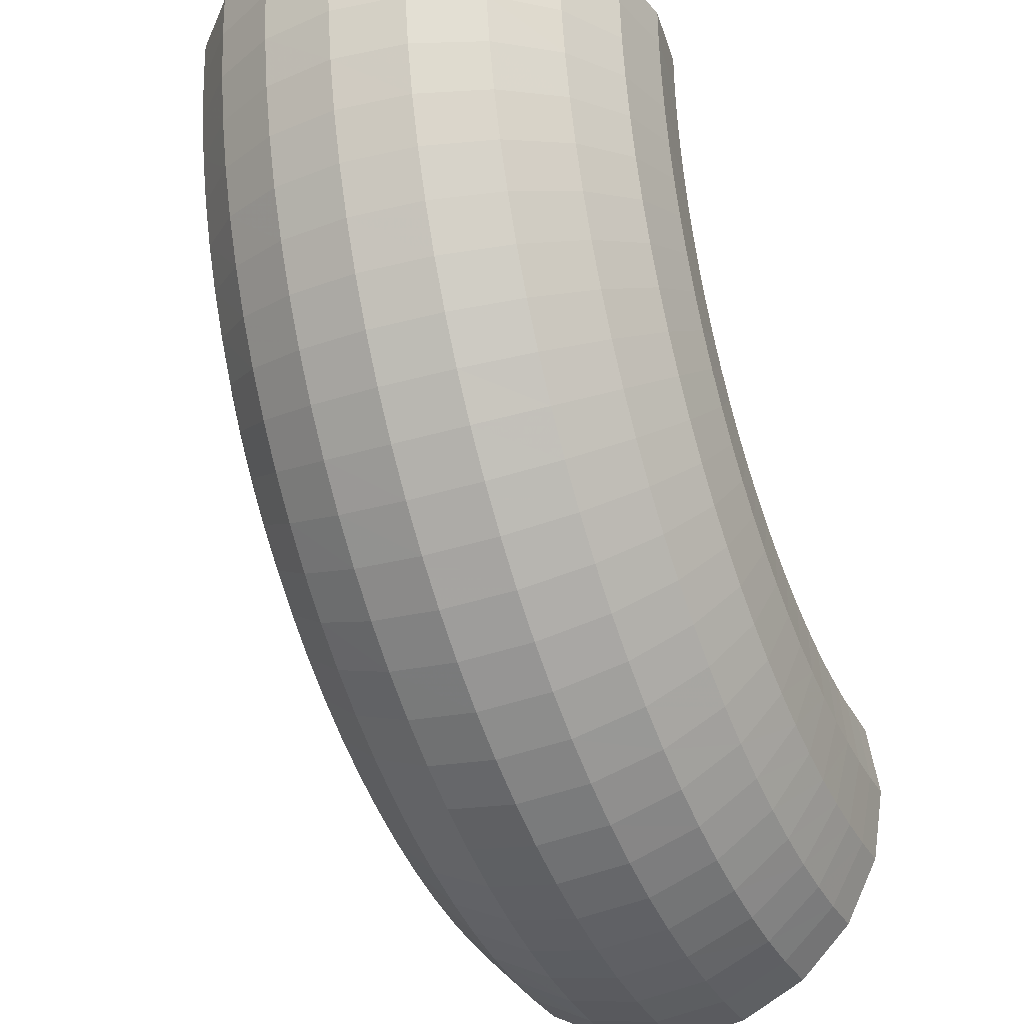
<metadata>
{"format":"obj","ext":"obj","renderer":"f3d","projection":"perspective","resolution":1024,"background":"white","views":[{"elev":-29.9,"azim":114.4,"up":"+Z"}]}
</metadata>
<code>
v -0.9789 6.18 0
v -3.82 11.76 -0
v -8.244 16.18 -0
v -13.82 19.02 -0
v -20 20 -0
v -26.18 19.02 -0
v -31.76 16.18 -0
v -36.18 11.76 -0
v -39.02 6.18 0
v -40 0 0
v -39.02 -6.18 0
v -36.18 -11.76 0
v -31.76 -16.18 0
v -26.18 -19.02 0
v -20 -20 0
v -13.82 -19.02 0
v -8.244 -16.18 0
v -3.82 -11.76 0
v -0.9789 -6.18 0
v 0 0 0
v -1.087 6.18 -3.737
v -1.458 6.18 -8.058
v -2.099 6.18 -12.35
v -3.008 6.18 -16.58
v -4.18 6.18 -20.75
v -5.615 6.18 -24.85
v -7.302 6.18 -28.84
v -9.236 6.18 -32.72
v -11.41 6.18 -36.47
v -13.82 6.18 -40.08
v -16.44 6.18 -43.53
v -19.28 6.18 -46.8
v -22.32 6.18 -49.9
v -25.55 6.18 -52.79
v -28.95 6.18 -55.48
v -32.51 6.18 -57.95
v -36.23 6.18 -60.19
v -40.07 6.18 -62.19
v -44.04 6.18 -63.94
v -48.1 6.18 -65.45
v -52.25 6.18 -66.69
v -56.48 6.18 -67.68
v -60.76 6.18 -68.39
v -65.06 6.18 -68.84
v -70 6.18 -69.01
v -3.926 11.76 -3.647
v -4.286 11.76 -7.79
v -4.905 11.76 -11.9
v -5.78 11.76 -15.96
v -6.909 11.76 -19.96
v -8.288 11.76 -23.89
v -9.909 11.76 -27.71
v -11.77 11.76 -31.43
v -13.85 11.76 -35.03
v -16.17 11.76 -38.48
v -18.69 11.76 -41.79
v -21.41 11.76 -44.92
v -24.33 11.76 -47.89
v -27.43 11.76 -50.66
v -30.69 11.76 -53.23
v -34.11 11.76 -55.6
v -37.67 11.76 -57.74
v -41.36 11.76 -59.66
v -45.17 11.76 -61.34
v -49.06 11.76 -62.77
v -53.05 11.76 -63.97
v -57.1 11.76 -64.9
v -61.2 11.76 -65.59
v -65.33 11.76 -66.01
v -70 11.76 -66.17
v -8.349 16.18 -3.508
v -8.691 16.18 -7.373
v -9.275 16.18 -11.21
v -10.1 16.18 -15
v -11.16 16.18 -18.73
v -12.45 16.18 -22.39
v -13.97 16.18 -25.96
v -15.71 16.18 -29.42
v -17.66 16.18 -32.77
v -19.83 16.18 -36
v -22.19 16.18 -39.08
v -24.73 16.18 -42
v -27.46 16.18 -44.76
v -30.35 16.18 -47.34
v -33.4 16.18 -49.74
v -36.6 16.18 -51.94
v -39.92 16.18 -53.93
v -43.37 16.18 -55.71
v -46.92 16.18 -57.28
v -50.56 16.18 -58.61
v -54.28 16.18 -59.72
v -58.06 16.18 -60.59
v -61.89 16.18 -61.22
v -65.75 16.18 -61.6
v -70 16.18 -61.75
v -13.92 19.02 -3.333
v -14.24 19.02 -6.848
v -14.78 19.02 -10.34
v -15.54 19.02 -13.78
v -16.51 19.02 -17.17
v -17.7 19.02 -20.5
v -19.09 19.02 -23.74
v -20.68 19.02 -26.89
v -22.46 19.02 -29.94
v -24.44 19.02 -32.86
v -26.59 19.02 -35.66
v -28.91 19.02 -38.31
v -31.4 19.02 -40.82
v -34.04 19.02 -43.16
v -36.82 19.02 -45.33
v -39.73 19.02 -47.33
v -42.76 19.02 -49.13
v -45.9 19.02 -50.75
v -49.14 19.02 -52.16
v -52.45 19.02 -53.37
v -55.84 19.02 -54.36
v -59.28 19.02 -55.15
v -62.76 19.02 -55.71
v -66.27 19.02 -56.05
v -70 19.02 -56.18
v -20.1 20 -3.139
v -20.39 20 -6.266
v -20.89 20 -9.368
v -21.57 20 -12.43
v -22.45 20 -15.45
v -23.51 20 -18.41
v -24.76 20 -21.29
v -26.18 20 -24.09
v -27.78 20 -26.79
v -29.55 20 -29.39
v -31.47 20 -31.87
v -33.55 20 -34.23
v -35.77 20 -36.45
v -38.13 20 -38.52
v -40.61 20 -40.45
v -43.21 20 -42.21
v -45.91 20 -43.81
v -48.71 20 -45.24
v -51.59 20 -46.49
v -54.55 20 -47.55
v -57.56 20 -48.43
v -60.63 20 -49.11
v -63.73 20 -49.6
v -66.86 20 -49.9
v -70 20 -50
v -26.28 19.02 -2.945
v -26.55 19.02 -5.684
v -26.99 19.02 -8.401
v -27.6 19.02 -11.09
v -28.38 19.02 -13.73
v -29.33 19.02 -16.31
v -30.43 19.02 -18.83
v -31.69 19.02 -21.28
v -33.1 19.02 -23.64
v -34.66 19.02 -25.91
v -36.36 19.02 -28.08
v -38.19 19.02 -30.14
v -40.14 19.02 -32.08
v -42.21 19.02 -33.89
v -44.4 19.02 -35.57
v -46.68 19.02 -37.1
v -49.06 19.02 -38.49
v -51.51 19.02 -39.73
v -54.05 19.02 -40.82
v -56.64 19.02 -41.74
v -59.29 19.02 -42.49
v -61.98 19.02 -43.08
v -64.7 19.02 -43.5
v -67.44 19.02 -43.75
v -70 19.02 -43.82
v -31.85 16.18 -2.77
v -32.1 16.18 -5.159
v -32.5 16.18 -7.529
v -33.04 16.18 -9.87
v -33.74 16.18 -12.17
v -34.57 16.18 -14.42
v -35.55 16.18 -16.62
v -36.66 16.18 -18.75
v -37.9 16.18 -20.81
v -39.27 16.18 -22.78
v -40.76 16.18 -24.66
v -42.37 16.18 -26.45
v -44.08 16.18 -28.14
v -45.9 16.18 -29.71
v -47.81 16.18 -31.16
v -49.82 16.18 -32.49
v -51.9 16.18 -33.7
v -54.05 16.18 -34.77
v -56.26 16.18 -35.7
v -58.53 16.18 -36.49
v -60.84 16.18 -37.14
v -63.19 16.18 -37.64
v -65.57 16.18 -37.99
v -67.97 16.18 -38.2
v -70 16.18 -38.25
v -36.27 11.76 -2.631
v -36.5 11.76 -4.742
v -36.87 11.76 -6.836
v -37.36 11.76 -8.906
v -37.99 11.76 -10.94
v -38.73 11.76 -12.92
v -39.61 11.76 -14.86
v -40.6 11.76 -16.74
v -41.71 11.76 -18.56
v -42.93 11.76 -20.29
v -44.26 11.76 -21.95
v -45.69 11.76 -23.53
v -47.21 11.76 -25.01
v -48.83 11.76 -26.39
v -50.53 11.76 -27.66
v -52.3 11.76 -28.83
v -54.15 11.76 -29.89
v -56.05 11.76 -30.82
v -58.02 11.76 -31.64
v -60.03 11.76 -32.33
v -62.08 11.76 -32.89
v -64.16 11.76 -33.32
v -66.26 11.76 -33.62
v -68.38 11.76 -33.79
v -70 11.76 -33.83
v -39.11 6.18 -2.542
v -39.33 6.18 -4.474
v -39.67 6.18 -6.392
v -40.13 6.18 -8.286
v -40.71 6.18 -10.15
v -41.41 6.18 -11.96
v -42.22 6.18 -13.73
v -43.13 6.18 -15.45
v -44.16 6.18 -17.11
v -45.28 6.18 -18.7
v -46.5 6.18 -20.21
v -47.82 6.18 -21.65
v -49.22 6.18 -23
v -50.71 6.18 -24.26
v -52.27 6.18 -25.42
v -53.9 6.18 -26.48
v -55.6 6.18 -27.44
v -57.34 6.18 -28.29
v -59.15 6.18 -29.03
v -60.99 6.18 -29.66
v -62.87 6.18 -30.16
v -64.78 6.18 -30.55
v -66.71 6.18 -30.82
v -68.65 6.18 -30.96
v -70 6.18 -30.99
v -40.09 -1e-06 -2.511
v -40.31 -1e-06 -4.382
v -40.64 -1e-06 -6.238
v -41.09 -1e-06 -8.073
v -41.65 -1e-06 -9.872
v -42.33 -1e-06 -11.63
v -43.11 -1e-06 -13.34
v -44.01 -1e-06 -15.01
v -45 -1e-06 -16.61
v -46.09 -1e-06 -18.15
v -47.28 -1e-06 -19.61
v -48.55 -1e-06 -21
v -49.92 -1e-06 -22.31
v -51.35 -1e-06 -23.52
v -52.87 -1e-06 -24.65
v -54.45 -1e-06 -25.67
v -56.09 -1e-06 -26.6
v -57.79 -1e-06 -27.42
v -59.53 -1e-06 -28.13
v -61.32 -1e-06 -28.73
v -63.15 -1e-06 -29.22
v -64.99 -1e-06 -29.6
v -66.86 -1e-06 -29.85
v -68.74 -1e-06 -29.99
v -70 -1e-06 -30.01
v -39.11 -6.18 -2.542
v -39.33 -6.18 -4.474
v -39.67 -6.18 -6.392
v -40.13 -6.18 -8.286
v -40.71 -6.18 -10.15
v -41.41 -6.18 -11.96
v -42.22 -6.18 -13.73
v -43.13 -6.18 -15.45
v -44.16 -6.18 -17.11
v -45.28 -6.18 -18.7
v -46.5 -6.18 -20.21
v -47.82 -6.18 -21.65
v -49.22 -6.18 -23
v -50.71 -6.18 -24.26
v -52.27 -6.18 -25.42
v -53.9 -6.18 -26.48
v -55.6 -6.18 -27.44
v -57.34 -6.18 -28.29
v -59.15 -6.18 -29.03
v -60.99 -6.18 -29.66
v -62.87 -6.18 -30.16
v -64.78 -6.18 -30.55
v -66.71 -6.18 -30.82
v -68.65 -6.18 -30.96
v -70 -6.18 -30.99
v -36.27 -11.76 -2.631
v -36.5 -11.76 -4.742
v -36.87 -11.76 -6.836
v -37.36 -11.76 -8.906
v -37.99 -11.76 -10.94
v -38.73 -11.76 -12.92
v -39.61 -11.76 -14.86
v -40.6 -11.76 -16.74
v -41.71 -11.76 -18.56
v -42.93 -11.76 -20.29
v -44.26 -11.76 -21.95
v -45.69 -11.76 -23.53
v -47.21 -11.76 -25.01
v -48.83 -11.76 -26.39
v -50.53 -11.76 -27.66
v -52.3 -11.76 -28.83
v -54.15 -11.76 -29.89
v -56.05 -11.76 -30.82
v -58.02 -11.76 -31.64
v -60.03 -11.76 -32.33
v -62.08 -11.76 -32.89
v -64.16 -11.76 -33.32
v -66.26 -11.76 -33.62
v -68.38 -11.76 -33.79
v -70 -11.76 -33.83
v -31.85 -16.18 -2.77
v -32.1 -16.18 -5.159
v -32.5 -16.18 -7.529
v -33.04 -16.18 -9.87
v -33.74 -16.18 -12.17
v -34.57 -16.18 -14.42
v -35.55 -16.18 -16.62
v -36.66 -16.18 -18.75
v -37.9 -16.18 -20.81
v -39.27 -16.18 -22.78
v -40.76 -16.18 -24.66
v -42.37 -16.18 -26.45
v -44.08 -16.18 -28.14
v -45.9 -16.18 -29.71
v -47.81 -16.18 -31.16
v -49.82 -16.18 -32.49
v -51.9 -16.18 -33.7
v -54.05 -16.18 -34.77
v -56.26 -16.18 -35.7
v -58.53 -16.18 -36.49
v -60.84 -16.18 -37.14
v -63.19 -16.18 -37.64
v -65.57 -16.18 -37.99
v -67.97 -16.18 -38.2
v -70 -16.18 -38.25
v -26.28 -19.02 -2.945
v -26.55 -19.02 -5.684
v -26.99 -19.02 -8.401
v -27.6 -19.02 -11.09
v -28.38 -19.02 -13.73
v -29.33 -19.02 -16.31
v -30.43 -19.02 -18.83
v -31.69 -19.02 -21.28
v -33.1 -19.02 -23.64
v -34.66 -19.02 -25.91
v -36.36 -19.02 -28.08
v -38.19 -19.02 -30.14
v -40.14 -19.02 -32.08
v -42.21 -19.02 -33.89
v -44.4 -19.02 -35.57
v -46.68 -19.02 -37.1
v -49.06 -19.02 -38.49
v -51.51 -19.02 -39.73
v -54.05 -19.02 -40.82
v -56.64 -19.02 -41.74
v -59.29 -19.02 -42.49
v -61.98 -19.02 -43.08
v -64.7 -19.02 -43.5
v -67.44 -19.02 -43.75
v -70 -19.02 -43.82
v -20.1 -20 -3.139
v -20.39 -20 -6.266
v -20.89 -20 -9.368
v -21.57 -20 -12.43
v -22.45 -20 -15.45
v -23.51 -20 -18.41
v -24.76 -20 -21.29
v -26.18 -20 -24.09
v -27.78 -20 -26.79
v -29.55 -20 -29.39
v -31.47 -20 -31.87
v -33.55 -20 -34.23
v -35.77 -20 -36.45
v -38.13 -20 -38.52
v -40.61 -20 -40.45
v -43.21 -20 -42.21
v -45.91 -20 -43.81
v -48.71 -20 -45.24
v -51.59 -20 -46.49
v -54.55 -20 -47.55
v -57.56 -20 -48.43
v -60.63 -20 -49.11
v -63.73 -20 -49.6
v -66.86 -20 -49.9
v -70 -20 -50
v -13.92 -19.02 -3.333
v -14.24 -19.02 -6.848
v -14.78 -19.02 -10.34
v -15.54 -19.02 -13.78
v -16.51 -19.02 -17.17
v -17.7 -19.02 -20.5
v -19.09 -19.02 -23.74
v -20.68 -19.02 -26.89
v -22.46 -19.02 -29.94
v -24.44 -19.02 -32.86
v -26.59 -19.02 -35.66
v -28.91 -19.02 -38.31
v -31.4 -19.02 -40.82
v -34.04 -19.02 -43.16
v -36.82 -19.02 -45.33
v -39.73 -19.02 -47.33
v -42.76 -19.02 -49.13
v -45.9 -19.02 -50.75
v -49.14 -19.02 -52.16
v -52.45 -19.02 -53.37
v -55.84 -19.02 -54.36
v -59.28 -19.02 -55.15
v -62.76 -19.02 -55.71
v -66.27 -19.02 -56.05
v -70 -19.02 -56.18
v -8.349 -16.18 -3.508
v -8.691 -16.18 -7.373
v -9.275 -16.18 -11.21
v -10.1 -16.18 -15
v -11.16 -16.18 -18.73
v -12.45 -16.18 -22.39
v -13.97 -16.18 -25.96
v -15.71 -16.18 -29.42
v -17.66 -16.18 -32.77
v -19.83 -16.18 -36
v -22.19 -16.18 -39.08
v -24.73 -16.18 -42
v -27.46 -16.18 -44.76
v -30.35 -16.18 -47.34
v -33.4 -16.18 -49.74
v -36.6 -16.18 -51.94
v -39.92 -16.18 -53.93
v -43.37 -16.18 -55.71
v -46.92 -16.18 -57.28
v -50.56 -16.18 -58.61
v -54.28 -16.18 -59.72
v -58.06 -16.18 -60.59
v -61.89 -16.18 -61.22
v -65.75 -16.18 -61.6
v -70 -16.18 -61.75
v -3.926 -11.76 -3.647
v -4.286 -11.76 -7.79
v -4.905 -11.76 -11.9
v -5.78 -11.76 -15.96
v -6.909 -11.76 -19.96
v -8.288 -11.76 -23.89
v -9.909 -11.76 -27.71
v -11.77 -11.76 -31.43
v -13.85 -11.76 -35.03
v -16.17 -11.76 -38.48
v -18.69 -11.76 -41.79
v -21.41 -11.76 -44.92
v -24.33 -11.76 -47.89
v -27.43 -11.76 -50.66
v -30.69 -11.76 -53.23
v -34.11 -11.76 -55.6
v -37.67 -11.76 -57.74
v -41.36 -11.76 -59.66
v -45.17 -11.76 -61.34
v -49.06 -11.76 -62.77
v -53.05 -11.76 -63.97
v -57.1 -11.76 -64.9
v -61.2 -11.76 -65.59
v -65.33 -11.76 -66.01
v -70 -11.76 -66.17
v -1.087 -6.18 -3.737
v -1.458 -6.18 -8.058
v -2.099 -6.18 -12.35
v -3.008 -6.18 -16.58
v -4.18 -6.18 -20.75
v -5.615 -6.18 -24.85
v -7.302 -6.18 -28.84
v -9.236 -6.18 -32.72
v -11.41 -6.18 -36.47
v -13.82 -6.18 -40.08
v -16.44 -6.18 -43.53
v -19.28 -6.18 -46.8
v -22.32 -6.18 -49.9
v -25.55 -6.18 -52.79
v -28.95 -6.18 -55.48
v -32.51 -6.18 -57.95
v -36.23 -6.18 -60.19
v -40.07 -6.18 -62.19
v -44.04 -6.18 -63.94
v -48.1 -6.18 -65.45
v -52.25 -6.18 -66.69
v -56.48 -6.18 -67.68
v -60.75 -6.18 -68.39
v -65.06 -6.18 -68.84
v -70 -6.18 -69.01
v -0.1085 -1e-06 -3.767
v -0.4834 -2e-06 -8.15
v -1.132 -2e-06 -12.5
v -2.052 -2e-06 -16.79
v -3.24 -2e-06 -21.03
v -4.694 -2e-06 -25.18
v -6.404 -2e-06 -29.23
v -8.363 -2e-06 -33.16
v -10.57 -2e-06 -36.97
v -13.01 -2e-06 -40.63
v -15.67 -2e-06 -44.13
v -18.55 -2e-06 -47.45
v -21.63 -2e-06 -50.59
v -24.9 -2e-06 -53.53
v -28.35 -2e-06 -56.25
v -31.96 -2e-06 -58.76
v -35.73 -2e-06 -61.03
v -39.63 -2e-06 -63.06
v -43.65 -2e-06 -64.84
v -47.77 -2e-06 -66.37
v -51.98 -2e-06 -67.63
v -56.27 -2e-06 -68.63
v -60.6 -2e-06 -69.36
v -64.97 -2e-06 -69.81
v -70 -2e-06 -69.99
f 1 2 46 21
f 21 46 47 22
f 22 47 48 23
f 23 48 49 24
f 24 49 50 25
f 25 50 51 26
f 26 51 52 27
f 27 52 53 28
f 28 53 54 29
f 29 54 55 30
f 30 55 56 31
f 31 56 57 32
f 32 57 58 33
f 33 58 59 34
f 34 59 60 35
f 35 60 61 36
f 36 61 62 37
f 37 62 63 38
f 38 63 64 39
f 39 64 65 40
f 40 65 66 41
f 41 66 67 42
f 42 67 68 43
f 43 68 69 44
f 44 69 70 45
f 2 3 71 46
f 46 71 72 47
f 47 72 73 48
f 48 73 74 49
f 49 74 75 50
f 50 75 76 51
f 51 76 77 52
f 52 77 78 53
f 53 78 79 54
f 54 79 80 55
f 55 80 81 56
f 56 81 82 57
f 57 82 83 58
f 58 83 84 59
f 59 84 85 60
f 60 85 86 61
f 61 86 87 62
f 62 87 88 63
f 63 88 89 64
f 64 89 90 65
f 65 90 91 66
f 66 91 92 67
f 67 92 93 68
f 68 93 94 69
f 69 94 95 70
f 3 4 96 71
f 71 96 97 72
f 72 97 98 73
f 73 98 99 74
f 74 99 100 75
f 75 100 101 76
f 76 101 102 77
f 77 102 103 78
f 78 103 104 79
f 79 104 105 80
f 80 105 106 81
f 81 106 107 82
f 82 107 108 83
f 83 108 109 84
f 84 109 110 85
f 85 110 111 86
f 86 111 112 87
f 87 112 113 88
f 88 113 114 89
f 89 114 115 90
f 90 115 116 91
f 91 116 117 92
f 92 117 118 93
f 93 118 119 94
f 94 119 120 95
f 4 5 121 96
f 96 121 122 97
f 97 122 123 98
f 98 123 124 99
f 99 124 125 100
f 100 125 126 101
f 101 126 127 102
f 102 127 128 103
f 103 128 129 104
f 104 129 130 105
f 105 130 131 106
f 106 131 132 107
f 107 132 133 108
f 108 133 134 109
f 109 134 135 110
f 110 135 136 111
f 111 136 137 112
f 112 137 138 113
f 113 138 139 114
f 114 139 140 115
f 115 140 141 116
f 116 141 142 117
f 117 142 143 118
f 118 143 144 119
f 119 144 145 120
f 5 6 146 121
f 121 146 147 122
f 122 147 148 123
f 123 148 149 124
f 124 149 150 125
f 125 150 151 126
f 126 151 152 127
f 127 152 153 128
f 128 153 154 129
f 129 154 155 130
f 130 155 156 131
f 131 156 157 132
f 132 157 158 133
f 133 158 159 134
f 134 159 160 135
f 135 160 161 136
f 136 161 162 137
f 137 162 163 138
f 138 163 164 139
f 139 164 165 140
f 140 165 166 141
f 141 166 167 142
f 142 167 168 143
f 143 168 169 144
f 144 169 170 145
f 6 7 171 146
f 146 171 172 147
f 147 172 173 148
f 148 173 174 149
f 149 174 175 150
f 150 175 176 151
f 151 176 177 152
f 152 177 178 153
f 153 178 179 154
f 154 179 180 155
f 155 180 181 156
f 156 181 182 157
f 157 182 183 158
f 158 183 184 159
f 159 184 185 160
f 160 185 186 161
f 161 186 187 162
f 162 187 188 163
f 163 188 189 164
f 164 189 190 165
f 165 190 191 166
f 166 191 192 167
f 167 192 193 168
f 168 193 194 169
f 169 194 195 170
f 7 8 196 171
f 171 196 197 172
f 172 197 198 173
f 173 198 199 174
f 174 199 200 175
f 175 200 201 176
f 176 201 202 177
f 177 202 203 178
f 178 203 204 179
f 179 204 205 180
f 180 205 206 181
f 181 206 207 182
f 182 207 208 183
f 183 208 209 184
f 184 209 210 185
f 185 210 211 186
f 186 211 212 187
f 187 212 213 188
f 188 213 214 189
f 189 214 215 190
f 190 215 216 191
f 191 216 217 192
f 192 217 218 193
f 193 218 219 194
f 194 219 220 195
f 8 9 221 196
f 196 221 222 197
f 197 222 223 198
f 198 223 224 199
f 199 224 225 200
f 200 225 226 201
f 201 226 227 202
f 202 227 228 203
f 203 228 229 204
f 204 229 230 205
f 205 230 231 206
f 206 231 232 207
f 207 232 233 208
f 208 233 234 209
f 209 234 235 210
f 210 235 236 211
f 211 236 237 212
f 212 237 238 213
f 213 238 239 214
f 214 239 240 215
f 215 240 241 216
f 216 241 242 217
f 217 242 243 218
f 218 243 244 219
f 219 244 245 220
f 9 10 246 221
f 221 246 247 222
f 222 247 248 223
f 223 248 249 224
f 224 249 250 225
f 225 250 251 226
f 226 251 252 227
f 227 252 253 228
f 228 253 254 229
f 229 254 255 230
f 230 255 256 231
f 231 256 257 232
f 232 257 258 233
f 233 258 259 234
f 234 259 260 235
f 235 260 261 236
f 236 261 262 237
f 237 262 263 238
f 238 263 264 239
f 239 264 265 240
f 240 265 266 241
f 241 266 267 242
f 242 267 268 243
f 243 268 269 244
f 244 269 270 245
f 10 11 271 246
f 246 271 272 247
f 247 272 273 248
f 248 273 274 249
f 249 274 275 250
f 250 275 276 251
f 251 276 277 252
f 252 277 278 253
f 253 278 279 254
f 254 279 280 255
f 255 280 281 256
f 256 281 282 257
f 257 282 283 258
f 258 283 284 259
f 259 284 285 260
f 260 285 286 261
f 261 286 287 262
f 262 287 288 263
f 263 288 289 264
f 264 289 290 265
f 265 290 291 266
f 266 291 292 267
f 267 292 293 268
f 268 293 294 269
f 269 294 295 270
f 11 12 296 271
f 271 296 297 272
f 272 297 298 273
f 273 298 299 274
f 274 299 300 275
f 275 300 301 276
f 276 301 302 277
f 277 302 303 278
f 278 303 304 279
f 279 304 305 280
f 280 305 306 281
f 281 306 307 282
f 282 307 308 283
f 283 308 309 284
f 284 309 310 285
f 285 310 311 286
f 286 311 312 287
f 287 312 313 288
f 288 313 314 289
f 289 314 315 290
f 290 315 316 291
f 291 316 317 292
f 292 317 318 293
f 293 318 319 294
f 294 319 320 295
f 12 13 321 296
f 296 321 322 297
f 297 322 323 298
f 298 323 324 299
f 299 324 325 300
f 300 325 326 301
f 301 326 327 302
f 302 327 328 303
f 303 328 329 304
f 304 329 330 305
f 305 330 331 306
f 306 331 332 307
f 307 332 333 308
f 308 333 334 309
f 309 334 335 310
f 310 335 336 311
f 311 336 337 312
f 312 337 338 313
f 313 338 339 314
f 314 339 340 315
f 315 340 341 316
f 316 341 342 317
f 317 342 343 318
f 318 343 344 319
f 319 344 345 320
f 13 14 346 321
f 321 346 347 322
f 322 347 348 323
f 323 348 349 324
f 324 349 350 325
f 325 350 351 326
f 326 351 352 327
f 327 352 353 328
f 328 353 354 329
f 329 354 355 330
f 330 355 356 331
f 331 356 357 332
f 332 357 358 333
f 333 358 359 334
f 334 359 360 335
f 335 360 361 336
f 336 361 362 337
f 337 362 363 338
f 338 363 364 339
f 339 364 365 340
f 340 365 366 341
f 341 366 367 342
f 342 367 368 343
f 343 368 369 344
f 344 369 370 345
f 14 15 371 346
f 346 371 372 347
f 347 372 373 348
f 348 373 374 349
f 349 374 375 350
f 350 375 376 351
f 351 376 377 352
f 352 377 378 353
f 353 378 379 354
f 354 379 380 355
f 355 380 381 356
f 356 381 382 357
f 357 382 383 358
f 358 383 384 359
f 359 384 385 360
f 360 385 386 361
f 361 386 387 362
f 362 387 388 363
f 363 388 389 364
f 364 389 390 365
f 365 390 391 366
f 366 391 392 367
f 367 392 393 368
f 368 393 394 369
f 369 394 395 370
f 15 16 396 371
f 371 396 397 372
f 372 397 398 373
f 373 398 399 374
f 374 399 400 375
f 375 400 401 376
f 376 401 402 377
f 377 402 403 378
f 378 403 404 379
f 379 404 405 380
f 380 405 406 381
f 381 406 407 382
f 382 407 408 383
f 383 408 409 384
f 384 409 410 385
f 385 410 411 386
f 386 411 412 387
f 387 412 413 388
f 388 413 414 389
f 389 414 415 390
f 390 415 416 391
f 391 416 417 392
f 392 417 418 393
f 393 418 419 394
f 394 419 420 395
f 16 17 421 396
f 396 421 422 397
f 397 422 423 398
f 398 423 424 399
f 399 424 425 400
f 400 425 426 401
f 401 426 427 402
f 402 427 428 403
f 403 428 429 404
f 404 429 430 405
f 405 430 431 406
f 406 431 432 407
f 407 432 433 408
f 408 433 434 409
f 409 434 435 410
f 410 435 436 411
f 411 436 437 412
f 412 437 438 413
f 413 438 439 414
f 414 439 440 415
f 415 440 441 416
f 416 441 442 417
f 417 442 443 418
f 418 443 444 419
f 419 444 445 420
f 17 18 446 421
f 421 446 447 422
f 422 447 448 423
f 423 448 449 424
f 424 449 450 425
f 425 450 451 426
f 426 451 452 427
f 427 452 453 428
f 428 453 454 429
f 429 454 455 430
f 430 455 456 431
f 431 456 457 432
f 432 457 458 433
f 433 458 459 434
f 434 459 460 435
f 435 460 461 436
f 436 461 462 437
f 437 462 463 438
f 438 463 464 439
f 439 464 465 440
f 440 465 466 441
f 441 466 467 442
f 442 467 468 443
f 443 468 469 444
f 444 469 470 445
f 18 19 471 446
f 446 471 472 447
f 447 472 473 448
f 448 473 474 449
f 449 474 475 450
f 450 475 476 451
f 451 476 477 452
f 452 477 478 453
f 453 478 479 454
f 454 479 480 455
f 455 480 481 456
f 456 481 482 457
f 457 482 483 458
f 458 483 484 459
f 459 484 485 460
f 460 485 486 461
f 461 486 487 462
f 462 487 488 463
f 463 488 489 464
f 464 489 490 465
f 465 490 491 466
f 466 491 492 467
f 467 492 493 468
f 468 493 494 469
f 469 494 495 470
f 19 20 496 471
f 471 496 497 472
f 472 497 498 473
f 473 498 499 474
f 474 499 500 475
f 475 500 501 476
f 476 501 502 477
f 477 502 503 478
f 478 503 504 479
f 479 504 505 480
f 480 505 506 481
f 481 506 507 482
f 482 507 508 483
f 483 508 509 484
f 484 509 510 485
f 485 510 511 486
f 486 511 512 487
f 487 512 513 488
f 488 513 514 489
f 489 514 515 490
f 490 515 516 491
f 491 516 517 492
f 492 517 518 493
f 493 518 519 494
f 494 519 520 495
f 20 1 21 496
f 496 21 22 497
f 497 22 23 498
f 498 23 24 499
f 499 24 25 500
f 500 25 26 501
f 501 26 27 502
f 502 27 28 503
f 503 28 29 504
f 504 29 30 505
f 505 30 31 506
f 506 31 32 507
f 507 32 33 508
f 508 33 34 509
f 509 34 35 510
f 510 35 36 511
f 511 36 37 512
f 512 37 38 513
f 513 38 39 514
f 514 39 40 515
f 515 40 41 516
f 516 41 42 517
f 517 42 43 518
f 518 43 44 519
f 519 44 45 520

</code>
